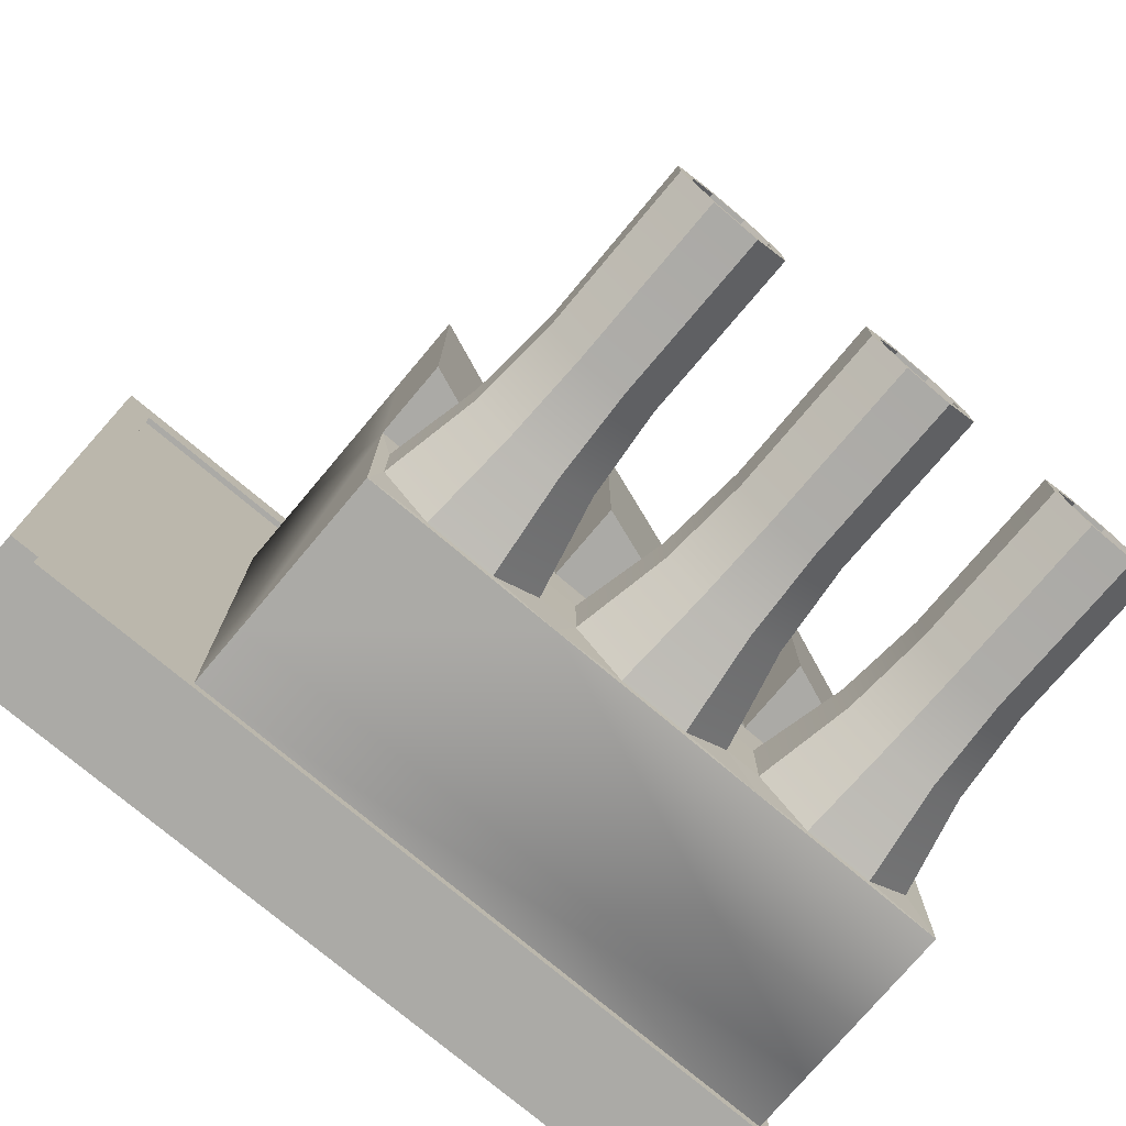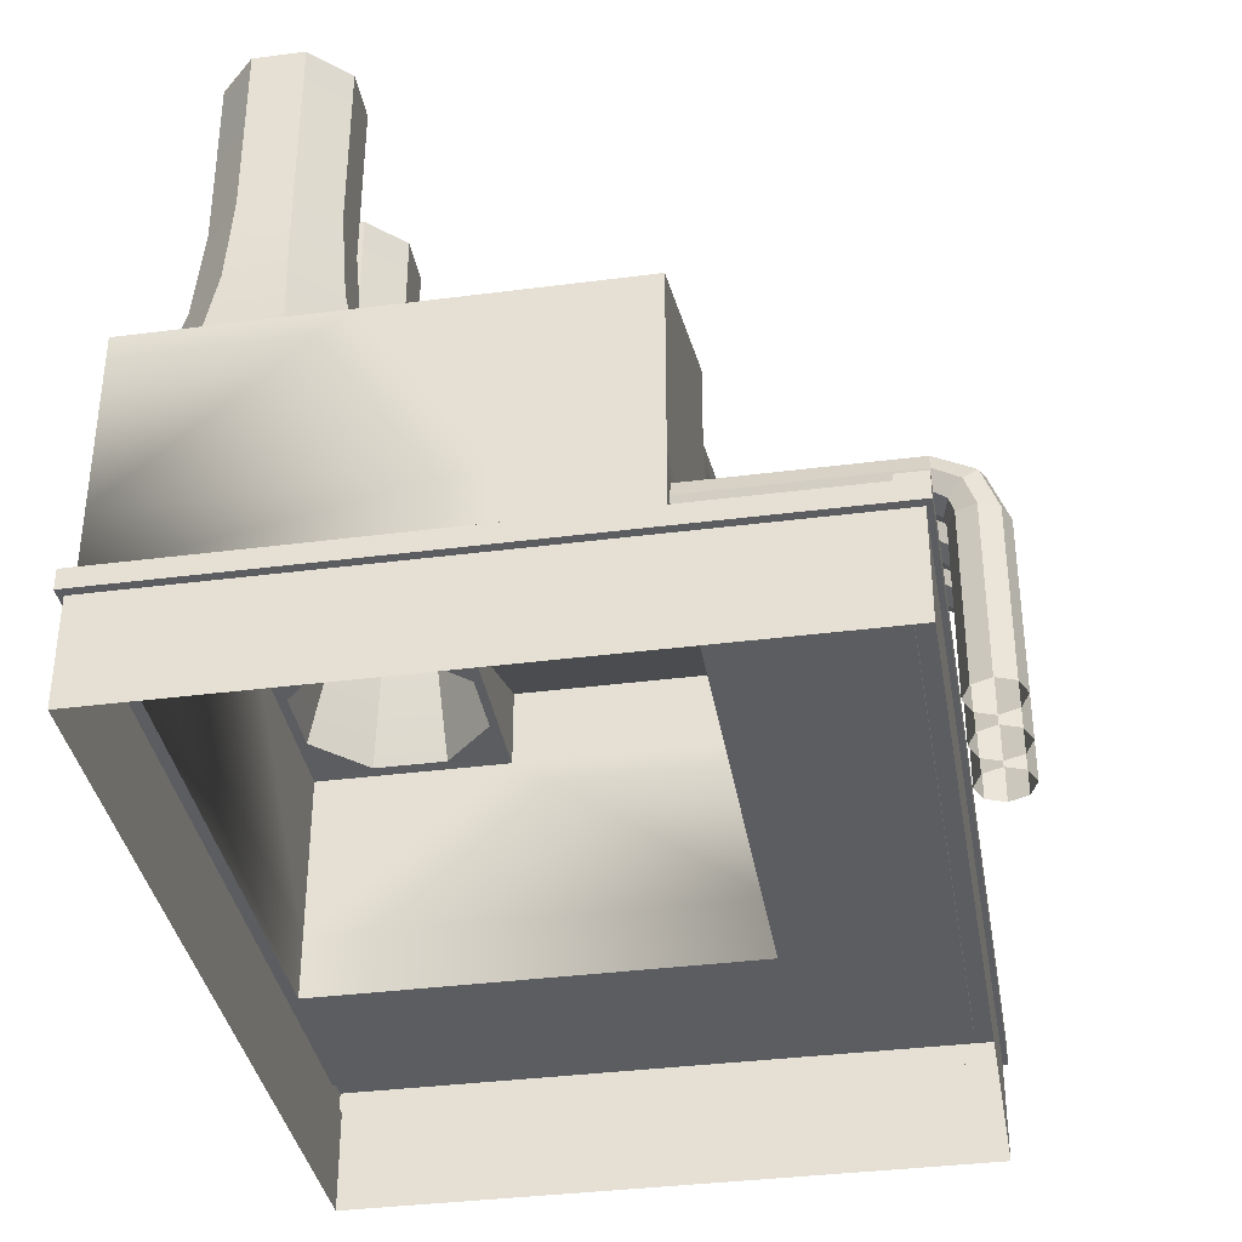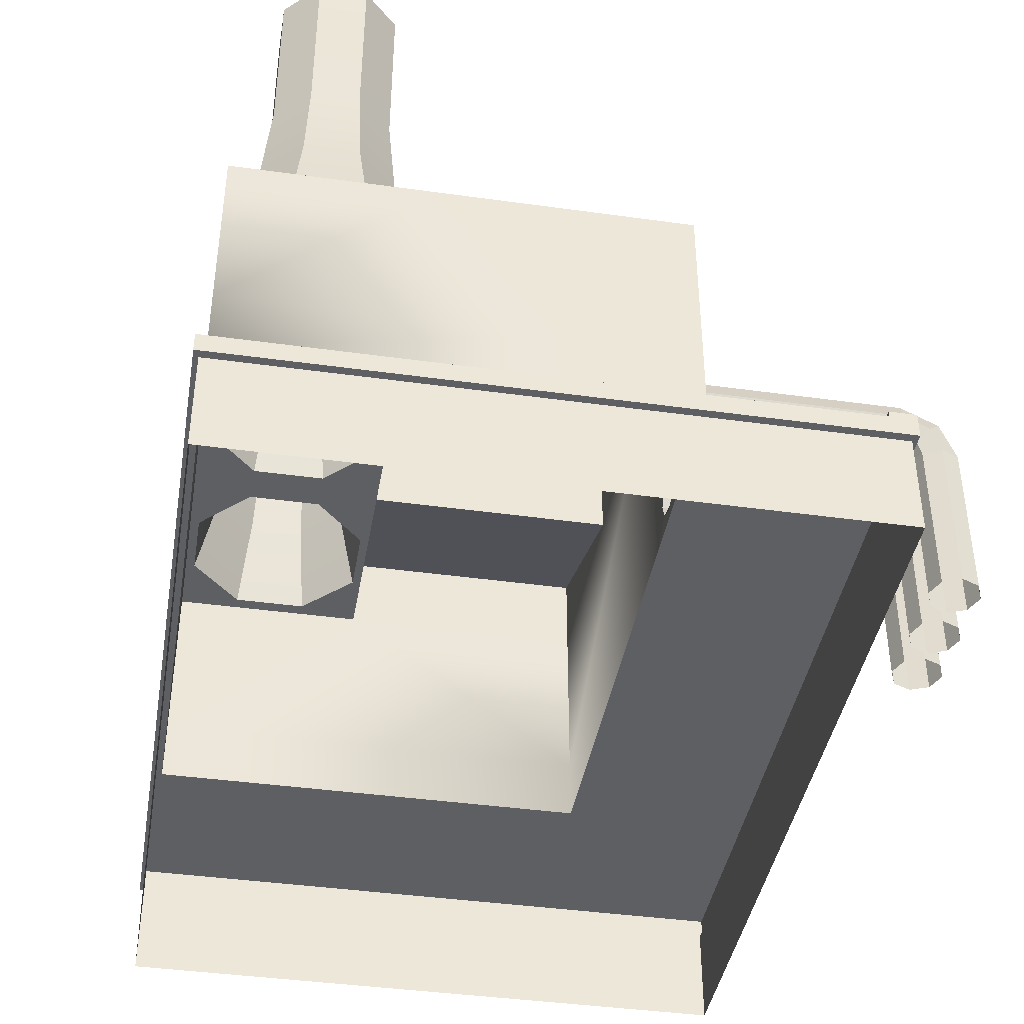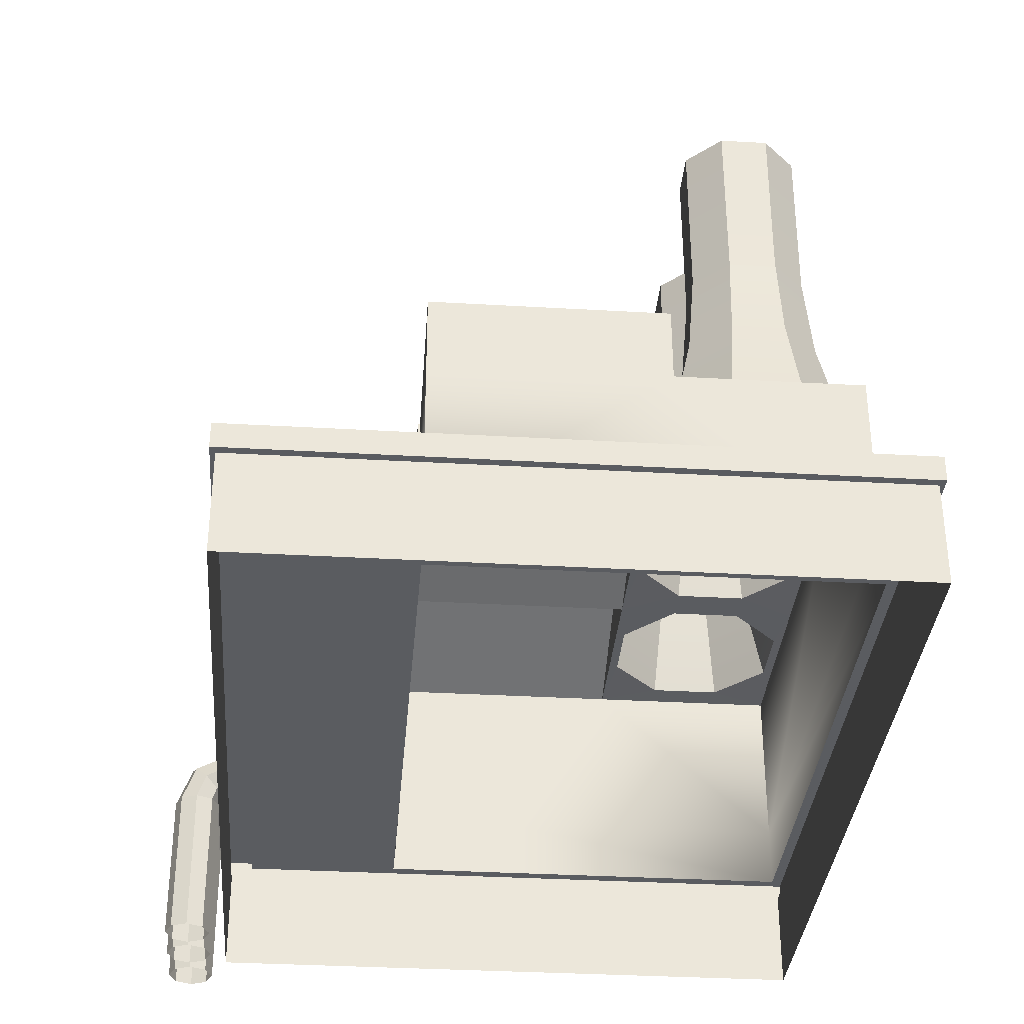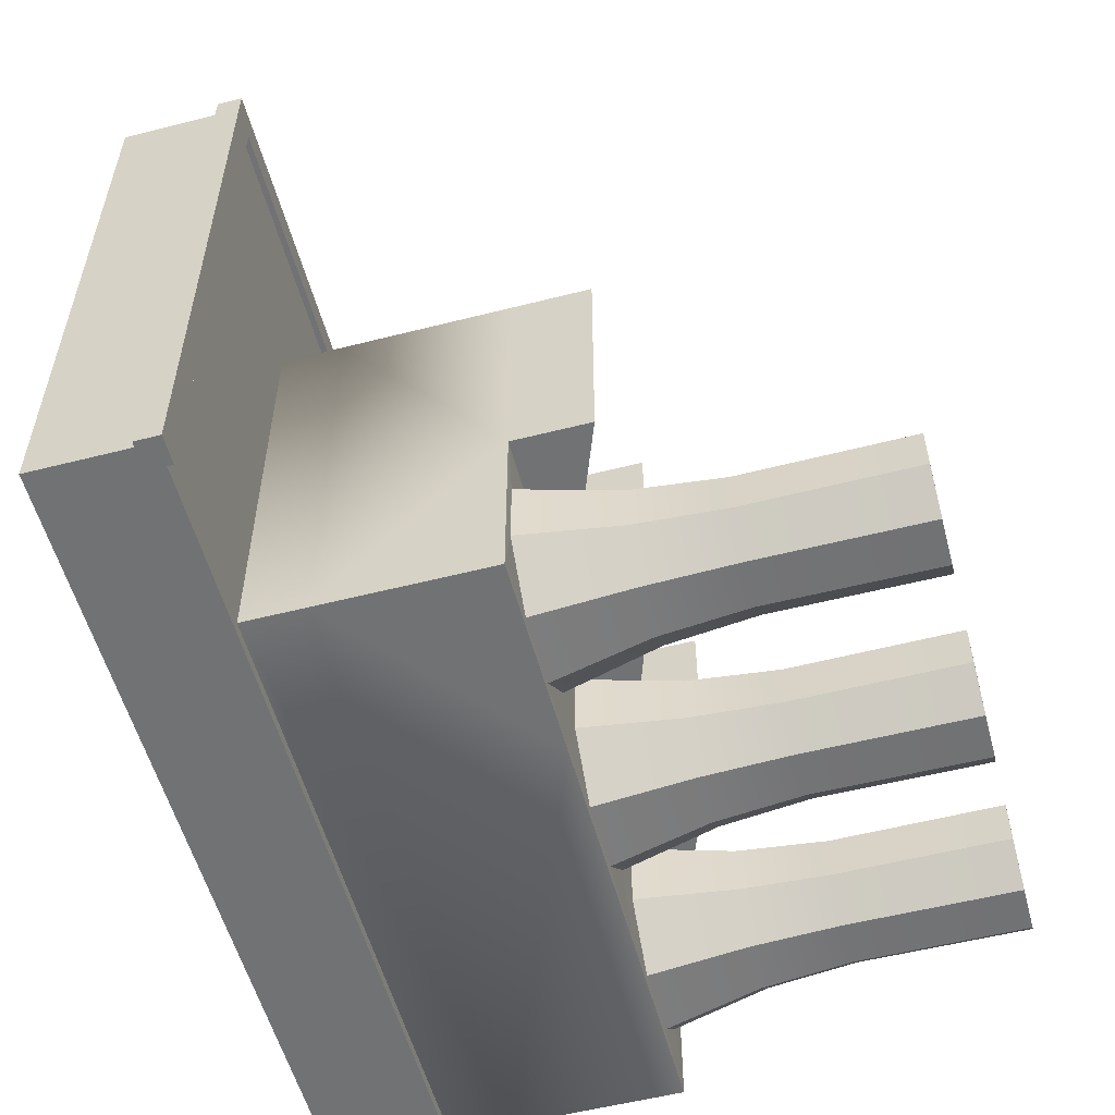
<metadata>
{"format":"obj","ext":"obj","renderer":"f3d","projection":"perspective","resolution":1024,"background":"white","views":[{"elev":-75.8,"azim":139.9,"up":"+Z"},{"elev":-36.3,"azim":-80.4,"up":"+Y"},{"elev":-41.4,"azim":-99.6,"up":"+Y"},{"elev":-34.3,"azim":85.5,"up":"+Y"},{"elev":-55.5,"azim":105.0,"up":"+Z"}]}
</metadata>
<code>
g default
v -397.5 44.82 297.5
v 397.5 44.82 297.5
v -397.5 62.63 -297.5
v 397.5 44.82 -297.5
v -397.5 44.82 -297.5
v -389.8 -49.21 -292.9
v 389.8 -49.21 -292.9
v 389.8 -49.21 292.9
v -389.8 -49.21 292.9
v 389.8 44.82 292.9
v -389.8 44.82 292.9
v 389.8 44.82 -292.9
v -389.8 44.82 -292.9
v -397.5 62.63 272.9
v 369.8 62.63 271.3
v 370.1 62.63 -297.5
v -397.5 68.35 297.5
v 397.5 68.35 297.5
v 369.8 68.35 271.3
v -397.5 68.35 272.9
v 397.5 68.35 -297.5
v 370.1 68.35 -297.5
v -386.3 62.63 121.8
v 211.9 62.63 120.5
v 212.2 62.63 -287.4
v -386.3 62.63 -287.4
v -386.3 281.3 121.8
v 211.9 281.3 120.5
v 212.2 281.3 -287.4
v -386.3 281.3 -287.4
v -389.8 44.82 117.1
v -397.5 44.82 119
v -397.5 62.63 101.8
v -386.3 62.63 -0.9942
v -386.3 281.3 -107.2
v 212 281.3 -108.1
v -195 281.3 -287.4
v -195.1 281.3 -107.5
v -195.1 281.3 121.4
v -195.1 62.63 121.4
v 20.25 281.3 120.9
v 20.31 281.3 -107.8
v 20.44 281.3 -287.4
v -386.3 120.9 121.8
v -195.1 120.9 121.4
v 211.9 120.9 120.5
v 212.2 120.9 -287.4
v -386.3 120.9 -287.4
v -386.3 120.9 -0.9942
v -295.2 120.9 121.6
v -295.3 62.63 121.6
v -334.1 107.1 121
v -349.4 113.4 121
v -364.8 107.1 121
v -371.1 91.73 121
v -364.8 76.37 121
v -349.4 70 121
v -334.1 76.37 121
v -327.7 91.73 121
v -334.1 107.1 296.7
v -349.4 113.4 296.7
v -364.8 107.1 296.7
v -371.1 91.73 296.7
v -364.8 76.37 296.7
v -349.4 70 296.7
v -334.1 76.37 296.7
v -327.7 91.73 296.7
v -334.1 91.14 328.3
v -349.4 95.64 332.8
v -364.8 91.14 328.3
v -371.1 80.28 317.5
v -364.8 69.42 306.6
v -349.4 64.92 302.1
v -334.1 69.42 306.6
v -327.7 80.28 317.5
v -334.1 57.56 341.1
v -349.4 57.56 347.5
v -364.8 57.56 341.1
v -371.1 57.56 325.7
v -364.8 57.56 310.4
v -349.4 57.56 304
v -334.1 57.56 310.4
v -327.7 57.56 325.7
v -334.1 -82.41 341.1
v -349.4 -82.41 347.5
v -364.8 -82.41 341.1
v -371.1 -82.41 325.7
v -364.8 -82.41 310.4
v -349.4 -82.41 304
v -334.1 -82.41 310.4
v -327.7 -82.41 325.7
v -280.1 107.1 121
v -295.5 113.4 121
v -310.9 107.1 121
v -317.2 91.73 121
v -310.9 76.37 121
v -295.5 70 121
v -280.1 76.37 121
v -273.8 91.73 121
v -280.1 107.1 296.7
v -295.5 113.4 296.7
v -310.9 107.1 296.7
v -317.2 91.73 296.7
v -310.9 76.37 296.7
v -295.5 70 296.7
v -280.1 76.37 296.7
v -273.8 91.73 296.7
v -280.1 91.14 328.3
v -295.5 95.64 332.8
v -310.9 91.14 328.3
v -317.2 80.28 317.5
v -310.9 69.42 306.6
v -295.5 64.92 302.1
v -280.1 69.42 306.6
v -273.8 80.28 317.5
v -280.1 57.56 341.1
v -295.5 57.56 347.5
v -310.9 57.56 341.1
v -317.2 57.56 325.7
v -310.9 57.56 310.4
v -295.5 57.56 304
v -280.1 57.56 310.4
v -273.8 57.56 325.7
v -280.1 -82.41 341.1
v -295.5 -82.41 347.5
v -310.9 -82.41 341.1
v -317.2 -82.41 325.7
v -310.9 -82.41 310.4
v -295.5 -82.41 304
v -280.1 -82.41 310.4
v -273.8 -82.41 325.7
v -229.9 107.1 121
v -245.3 113.4 121
v -260.7 107.1 121
v -267 91.73 121
v -260.7 76.37 121
v -245.3 70 121
v -229.9 76.37 121
v -223.6 91.73 121
v -229.9 107.1 296.7
v -245.3 113.4 296.7
v -260.7 107.1 296.7
v -267 91.73 296.7
v -260.7 76.37 296.7
v -245.3 70 296.7
v -229.9 76.37 296.7
v -223.6 91.73 296.7
v -229.9 91.14 328.3
v -245.3 95.64 332.8
v -260.7 91.14 328.3
v -267 80.28 317.5
v -260.7 69.42 306.6
v -245.3 64.92 302.1
v -229.9 69.42 306.6
v -223.6 80.28 317.5
v -229.9 57.56 341.1
v -245.3 57.56 347.5
v -260.7 57.56 341.1
v -267 57.56 325.7
v -260.7 57.56 310.4
v -245.3 57.56 304
v -229.9 57.56 310.4
v -223.6 57.56 325.7
v -229.9 -82.41 341.1
v -245.3 -82.41 347.5
v -260.7 -82.41 341.1
v -267 -82.41 325.7
v -260.7 -82.41 310.4
v -245.3 -82.41 304
v -229.9 -82.41 310.4
v -223.6 -82.41 325.7
v 211.9 355.5 120.5
v 212 355.5 -108.1
v 20.25 355 120.9
v 20.31 355 -107.8
v -195.1 354.9 121.4
v -195.1 354.9 -107.5
v -246.9 281.8 -278.8
v -314.3 281.8 -278.8
v -362 281.8 -231.1
v -362 281.8 -163.7
v -314.3 281.8 -116
v -246.9 281.8 -116
v -199.2 281.8 -163.7
v -199.2 281.8 -231.1
v -255.1 372.9 -259
v -306.1 372.9 -259
v -342.2 372.9 -222.9
v -342.2 372.9 -171.9
v -306.1 372.9 -135.8
v -255.1 372.9 -135.8
v -219 372.9 -171.9
v -219 372.9 -222.9
v -258.1 456.9 -251.7
v -303.1 456.9 -251.7
v -334.9 456.9 -219.9
v -334.9 456.9 -174.9
v -303.1 456.9 -143.1
v -258.1 456.9 -143.1
v -226.3 456.9 -174.9
v -226.3 456.9 -219.9
v -258 616.2 -252.1
v -303.3 616.2 -252.1
v -335.3 616.2 -220.1
v -335.3 616.2 -174.8
v -303.3 616.2 -142.7
v -258 616.2 -142.7
v -225.9 616.2 -174.8
v -225.9 616.2 -220.1
v -263.7 616.2 -238.2
v -297.5 616.2 -238.2
v -321.4 616.2 -214.3
v -321.4 616.2 -180.5
v -297.5 616.2 -156.6
v -263.7 616.2 -156.6
v -239.8 616.2 -180.5
v -239.8 616.2 -214.3
v -263.7 548.7 -238.2
v -297.5 548.7 -238.2
v -280.6 548.7 -197.4
v -321.4 548.7 -214.3
v -321.4 548.7 -180.5
v -297.5 548.7 -156.6
v -263.7 548.7 -156.6
v -239.8 548.7 -180.5
v -239.8 548.7 -214.3
v -48.93 281.8 -278.8
v -116.4 281.8 -278.8
v -164.1 281.8 -231.1
v -164.1 281.8 -163.7
v -116.4 281.8 -116
v -48.93 281.8 -116
v -1.239 281.8 -163.7
v -1.239 281.8 -231.1
v -57.15 372.9 -259
v -108.2 372.9 -259
v -144.2 372.9 -222.9
v -144.2 372.9 -171.9
v -108.2 372.9 -135.8
v -57.15 372.9 -135.8
v -21.09 372.9 -171.9
v -21.09 372.9 -222.9
v -60.17 456.9 -251.7
v -105.1 456.9 -251.7
v -136.9 456.9 -219.9
v -136.9 456.9 -174.9
v -105.1 456.9 -143.1
v -60.17 456.9 -143.1
v -28.37 456.9 -174.9
v -28.37 456.9 -219.9
v -60.01 616.2 -252.1
v -105.3 616.2 -252.1
v -137.3 616.2 -220.1
v -137.3 616.2 -174.8
v -105.3 616.2 -142.7
v -60.01 616.2 -142.7
v -27.99 616.2 -174.8
v -27.99 616.2 -220.1
v -65.77 616.2 -238.2
v -99.55 616.2 -238.2
v -123.4 616.2 -214.3
v -123.4 616.2 -180.5
v -99.55 616.2 -156.6
v -65.77 616.2 -156.6
v -41.88 616.2 -180.5
v -41.88 616.2 -214.3
v -65.77 548.7 -238.2
v -99.55 548.7 -238.2
v -82.66 548.7 -197.4
v -123.4 548.7 -214.3
v -123.4 548.7 -180.5
v -99.55 548.7 -156.6
v -65.77 548.7 -156.6
v -41.88 548.7 -180.5
v -41.88 548.7 -214.3
v 152.5 281.8 -278.8
v 85.06 281.8 -278.8
v 37.37 281.8 -231.1
v 37.37 281.8 -163.7
v 85.06 281.8 -116
v 152.5 281.8 -116
v 200.2 281.8 -163.7
v 200.2 281.8 -231.1
v 144.3 372.9 -259
v 93.28 372.9 -259
v 57.22 372.9 -222.9
v 57.22 372.9 -171.9
v 93.28 372.9 -135.8
v 144.3 372.9 -135.8
v 180.4 372.9 -171.9
v 180.4 372.9 -222.9
v 141.3 456.9 -251.7
v 96.3 456.9 -251.7
v 64.5 456.9 -219.9
v 64.5 456.9 -174.9
v 96.3 456.9 -143.1
v 141.3 456.9 -143.1
v 173.1 456.9 -174.9
v 173.1 456.9 -219.9
v 141.4 616.2 -252.1
v 96.14 616.2 -252.1
v 64.11 616.2 -220.1
v 64.11 616.2 -174.8
v 96.14 616.2 -142.7
v 141.4 616.2 -142.7
v 173.5 616.2 -174.8
v 173.5 616.2 -220.1
v 135.7 616.2 -238.2
v 101.9 616.2 -238.2
v 78.01 616.2 -214.3
v 78.01 616.2 -180.5
v 101.9 616.2 -156.6
v 135.7 616.2 -156.6
v 159.6 616.2 -180.5
v 159.6 616.2 -214.3
v 135.7 548.7 -238.2
v 101.9 548.7 -238.2
v 118.8 548.7 -197.4
v 78.01 548.7 -214.3
v 78.01 548.7 -180.5
v 101.9 548.7 -156.6
v 135.7 548.7 -156.6
v 159.6 548.7 -180.5
v 159.6 548.7 -214.3
g pCube3
f 5 3 16 4
f 11 9 8 10
f 10 8 7 12
f 6 13 12 7
f 6 9 31 13
f 10 2 1 11
f 4 2 10 12
f 13 5 4 12
f 31 32 5 13
f 20 17 18 19
f 19 18 21 22
f 5 32 33 3
f 17 1 2 18
f 19 15 14 20
f 14 1 17 20
f 18 2 4 21
f 4 16 22 21
f 16 15 19 22
f 40 14 15 24
f 24 15 16 25
f 25 16 3 26
f 3 33 34 26
f 39 45 46 41
f 36 46 47 29
f 43 47 48 37
f 48 49 35 30
f 31 9 11
f 1 32 31 11
f 33 32 1 14
f 34 33 14 23
f 35 49 44 27
f 46 36 28
f 37 48 30
f 27 176 177 35
f 44 50 39 27
f 14 40 51
f 41 46 28
f 42 41 172 173
f 47 43 29
f 174 175 38 39
f 46 45 40 24
f 47 46 24 25
f 48 47 25 26
f 26 34 49 48
f 44 49 34 23
f 39 50 45
f 14 51 23
f 52 53 61 60
f 53 54 62 61
f 54 55 63 62
f 55 56 64 63
f 56 57 65 64
f 57 58 66 65
f 58 59 67 66
f 59 52 60 67
f 60 61 69 68
f 61 62 70 69
f 62 63 71 70
f 63 64 72 71
f 64 65 73 72
f 65 66 74 73
f 66 67 75 74
f 67 60 68 75
f 68 69 77 76
f 69 70 78 77
f 70 71 79 78
f 71 72 80 79
f 72 73 81 80
f 73 74 82 81
f 74 75 83 82
f 75 68 76 83
f 76 77 85 84
f 77 78 86 85
f 78 79 87 86
f 79 80 88 87
f 80 81 89 88
f 81 82 90 89
f 82 83 91 90
f 83 76 84 91
f 92 93 101 100
f 93 94 102 101
f 94 95 103 102
f 95 96 104 103
f 96 97 105 104
f 97 98 106 105
f 98 99 107 106
f 99 92 100 107
f 100 101 109 108
f 101 102 110 109
f 102 103 111 110
f 103 104 112 111
f 104 105 113 112
f 105 106 114 113
f 106 107 115 114
f 107 100 108 115
f 108 109 117 116
f 109 110 118 117
f 110 111 119 118
f 111 112 120 119
f 112 113 121 120
f 113 114 122 121
f 114 115 123 122
f 115 108 116 123
f 116 117 125 124
f 117 118 126 125
f 118 119 127 126
f 119 120 128 127
f 120 121 129 128
f 121 122 130 129
f 122 123 131 130
f 123 116 124 131
f 132 133 141 140
f 133 134 142 141
f 134 135 143 142
f 135 136 144 143
f 136 137 145 144
f 137 138 146 145
f 138 139 147 146
f 139 132 140 147
f 140 141 149 148
f 141 142 150 149
f 142 143 151 150
f 143 144 152 151
f 144 145 153 152
f 145 146 154 153
f 146 147 155 154
f 147 140 148 155
f 148 149 157 156
f 149 150 158 157
f 150 151 159 158
f 151 152 160 159
f 152 153 161 160
f 153 154 162 161
f 154 155 163 162
f 155 148 156 163
f 156 157 165 164
f 157 158 166 165
f 158 159 167 166
f 159 160 168 167
f 160 161 169 168
f 161 162 170 169
f 162 163 171 170
f 163 156 164 171
f 53 52 94 50
f 54 53 50 44
f 55 54 44 23
f 56 55 23
f 57 56 23 51
f 58 57 51 96
f 59 58 96 95
f 52 59 95 94
f 133 132 45 50
f 134 133 50 92
f 135 134 92 99
f 136 135 99 98
f 137 136 98 51
f 138 137 51 40
f 139 138 40
f 132 139 40 45
f 93 92 50
f 94 93 50
f 97 96 51
f 98 97 51
f 41 28 172
f 28 36 173 172
f 36 42 173
f 41 42 175 174
f 42 38 175
f 39 41 174
f 27 39 176
f 39 38 177 176
f 38 35 177
f 178 179 187 186
f 179 180 188 187
f 180 181 189 188
f 181 182 190 189
f 182 183 191 190
f 183 184 192 191
f 184 185 193 192
f 185 178 186 193
f 186 187 195 194
f 187 188 196 195
f 188 189 197 196
f 189 190 198 197
f 190 191 199 198
f 191 192 200 199
f 192 193 201 200
f 193 186 194 201
f 194 195 203 202
f 195 196 204 203
f 196 197 205 204
f 197 198 206 205
f 198 199 207 206
f 199 200 208 207
f 200 201 209 208
f 201 194 202 209
f 218 219 220
f 219 221 220
f 221 222 220
f 222 223 220
f 223 224 220
f 224 225 220
f 225 226 220
f 226 218 220
f 202 203 211 210
f 203 204 212 211
f 204 205 213 212
f 205 206 214 213
f 206 207 215 214
f 207 208 216 215
f 208 209 217 216
f 209 202 210 217
f 210 211 219 218
f 211 212 221 219
f 212 213 222 221
f 213 214 223 222
f 214 215 224 223
f 215 216 225 224
f 216 217 226 225
f 217 210 218 226
f 227 228 236 235
f 228 229 237 236
f 229 230 238 237
f 230 231 239 238
f 231 232 240 239
f 232 233 241 240
f 233 234 242 241
f 234 227 235 242
f 235 236 244 243
f 236 237 245 244
f 237 238 246 245
f 238 239 247 246
f 239 240 248 247
f 240 241 249 248
f 241 242 250 249
f 242 235 243 250
f 243 244 252 251
f 244 245 253 252
f 245 246 254 253
f 246 247 255 254
f 247 248 256 255
f 248 249 257 256
f 249 250 258 257
f 250 243 251 258
f 267 268 269
f 268 270 269
f 270 271 269
f 271 272 269
f 272 273 269
f 273 274 269
f 274 275 269
f 275 267 269
f 251 252 260 259
f 252 253 261 260
f 253 254 262 261
f 254 255 263 262
f 255 256 264 263
f 256 257 265 264
f 257 258 266 265
f 258 251 259 266
f 259 260 268 267
f 260 261 270 268
f 261 262 271 270
f 262 263 272 271
f 263 264 273 272
f 264 265 274 273
f 265 266 275 274
f 266 259 267 275
f 276 277 285 284
f 277 278 286 285
f 278 279 287 286
f 279 280 288 287
f 280 281 289 288
f 281 282 290 289
f 282 283 291 290
f 283 276 284 291
f 284 285 293 292
f 285 286 294 293
f 286 287 295 294
f 287 288 296 295
f 288 289 297 296
f 289 290 298 297
f 290 291 299 298
f 291 284 292 299
f 292 293 301 300
f 293 294 302 301
f 294 295 303 302
f 295 296 304 303
f 296 297 305 304
f 297 298 306 305
f 298 299 307 306
f 299 292 300 307
f 316 317 318
f 317 319 318
f 319 320 318
f 320 321 318
f 321 322 318
f 322 323 318
f 323 324 318
f 324 316 318
f 300 301 309 308
f 301 302 310 309
f 302 303 311 310
f 303 304 312 311
f 304 305 313 312
f 305 306 314 313
f 306 307 315 314
f 307 300 308 315
f 308 309 317 316
f 309 310 319 317
f 310 311 320 319
f 311 312 321 320
f 312 313 322 321
f 313 314 323 322
f 314 315 324 323
f 315 308 316 324
f 277 276 29 43
f 278 277 43 234
f 279 278 234 233
f 280 279 233 42
f 281 280 42 36
f 282 281 36
f 283 282 36 29
f 276 283 29
f 179 178 37 30
f 180 179 30
f 181 180 30 35
f 182 181 35
f 183 182 35 38
f 184 183 38 230
f 185 184 230 229
f 178 185 229 37
f 228 227 43 37
f 232 231 38 42
f 229 228 37
f 231 230 38
f 233 232 42
f 227 234 43

</code>
